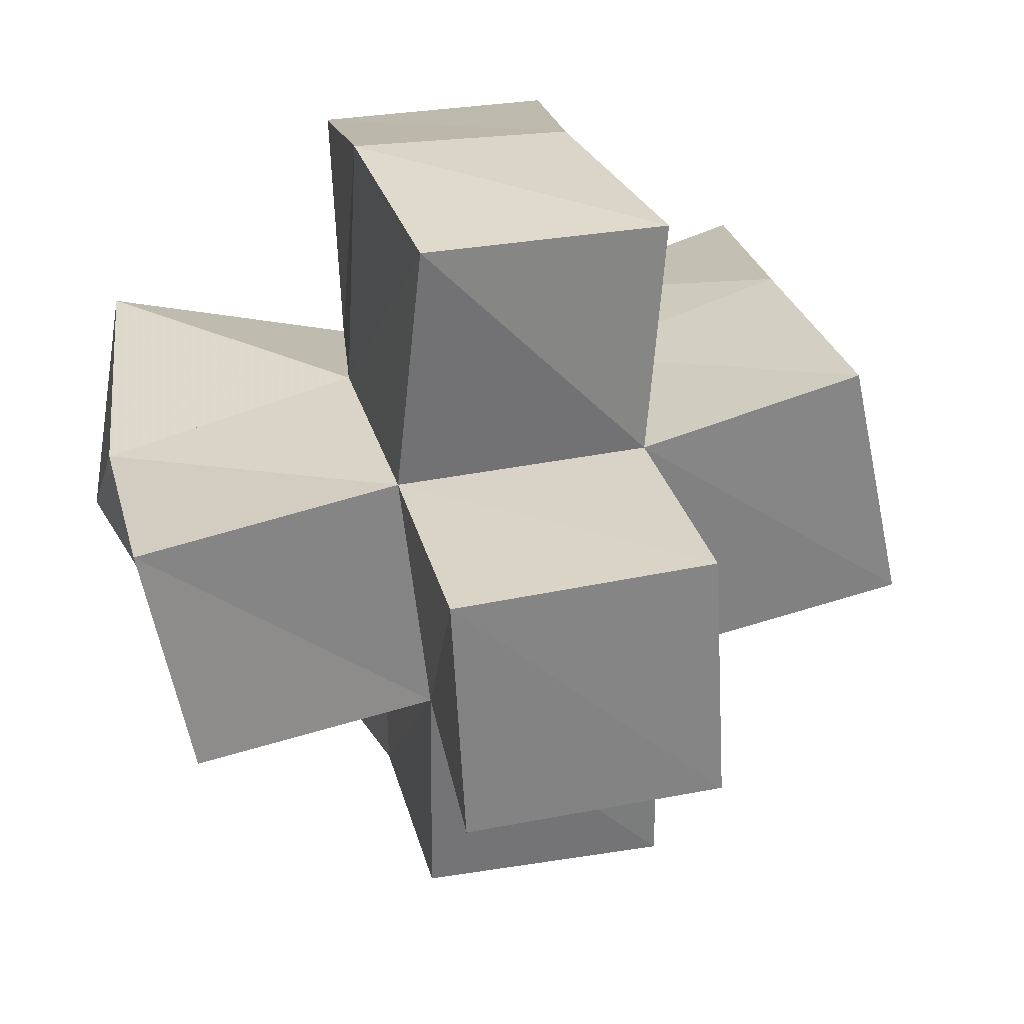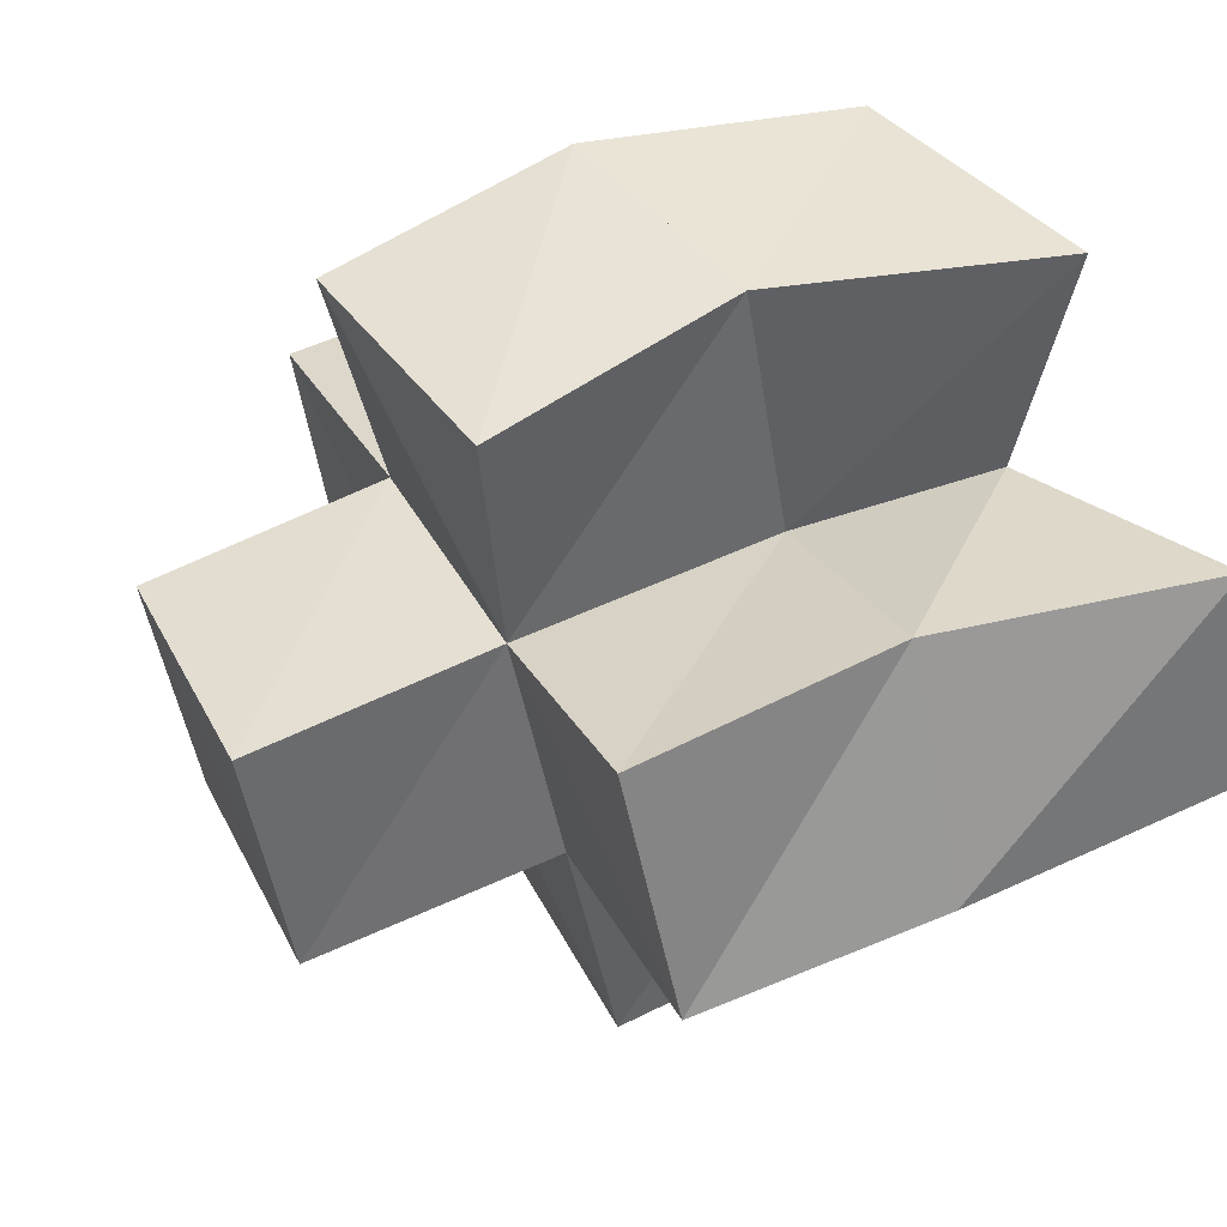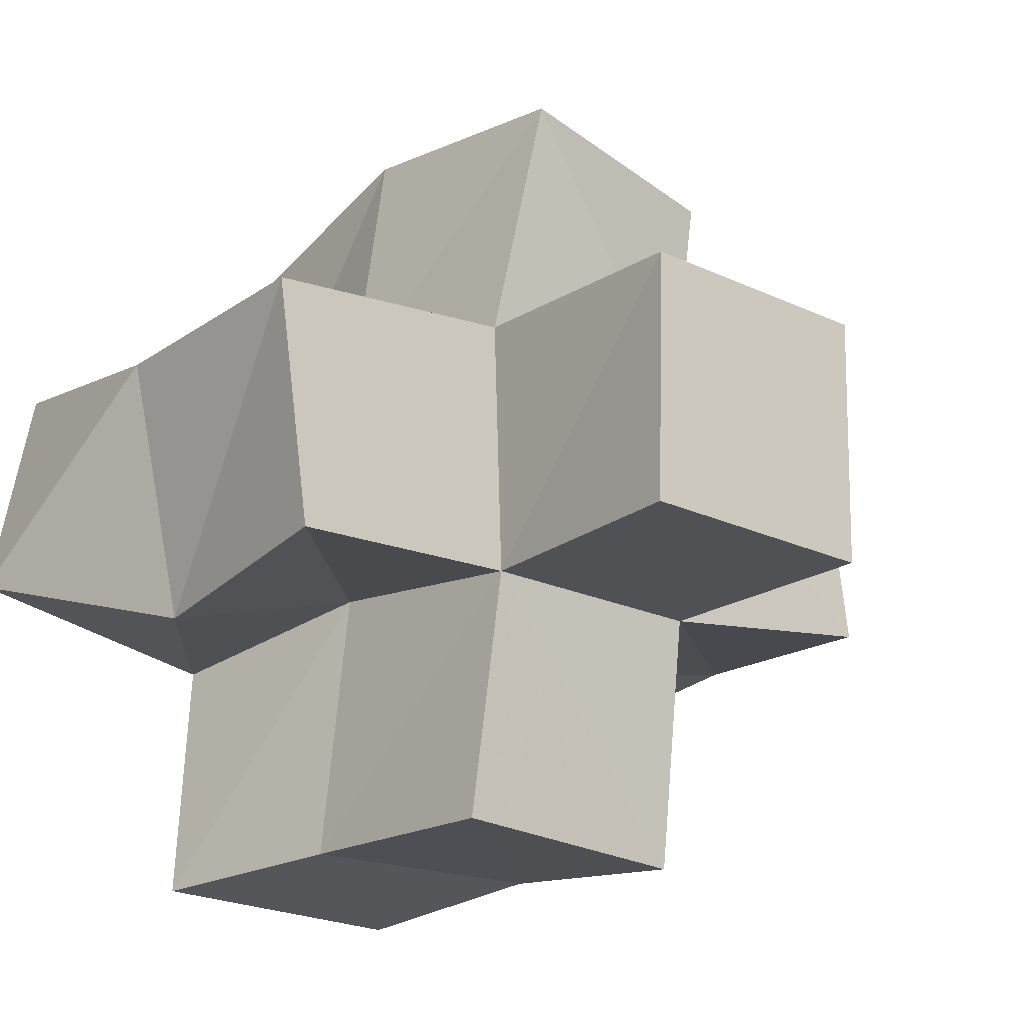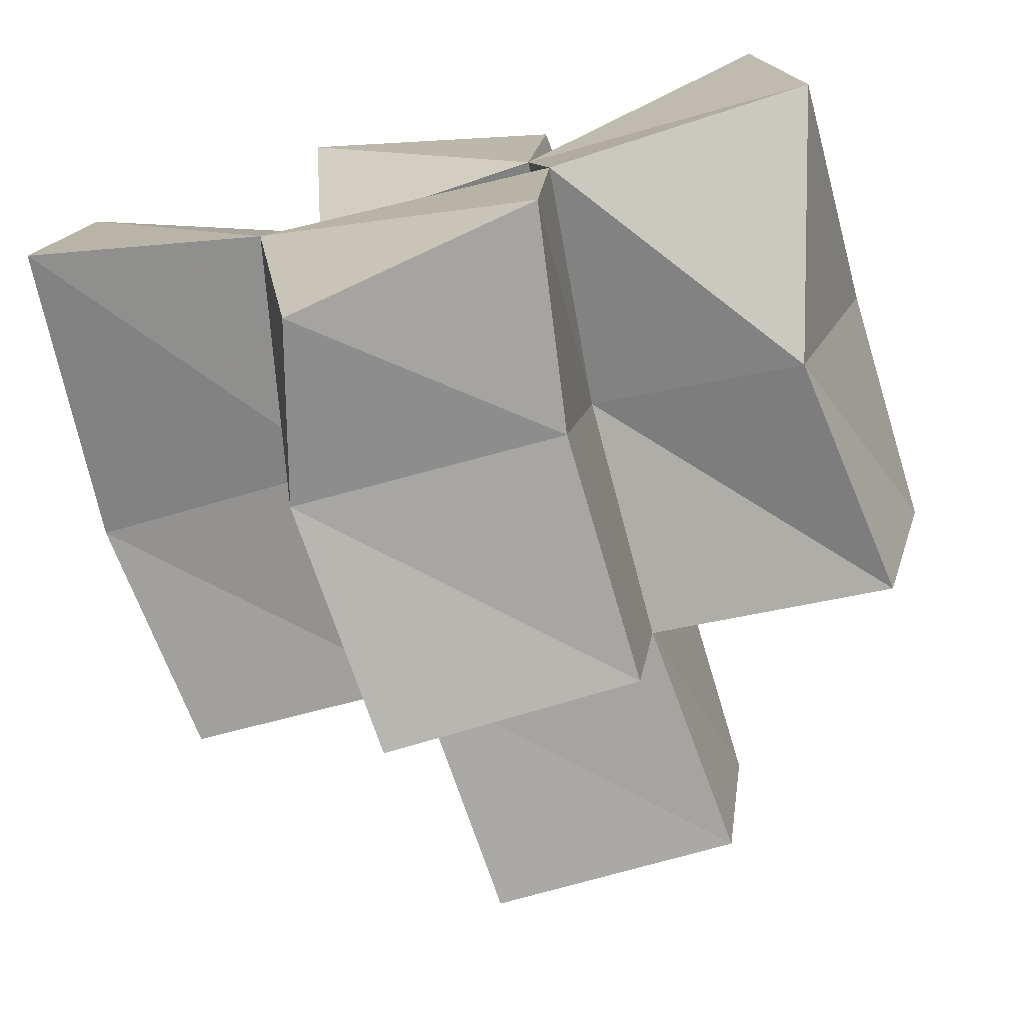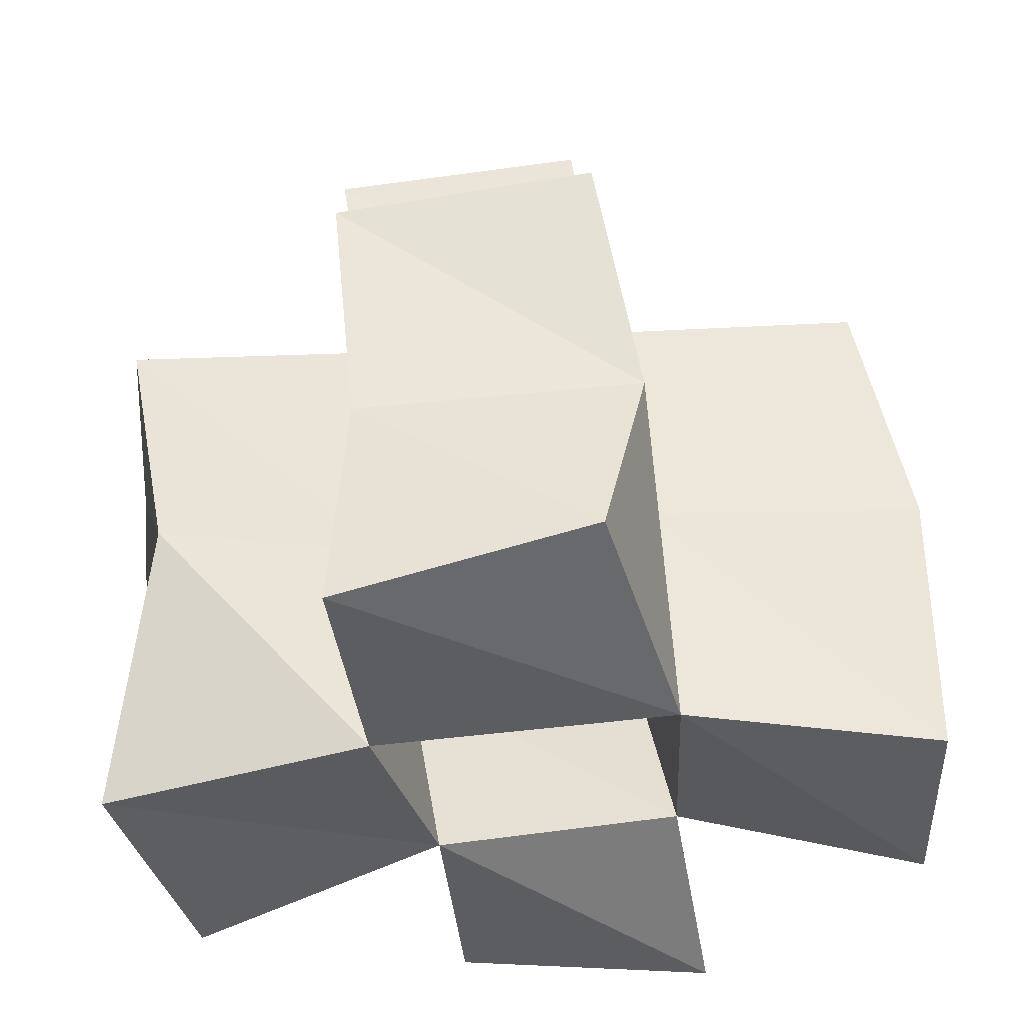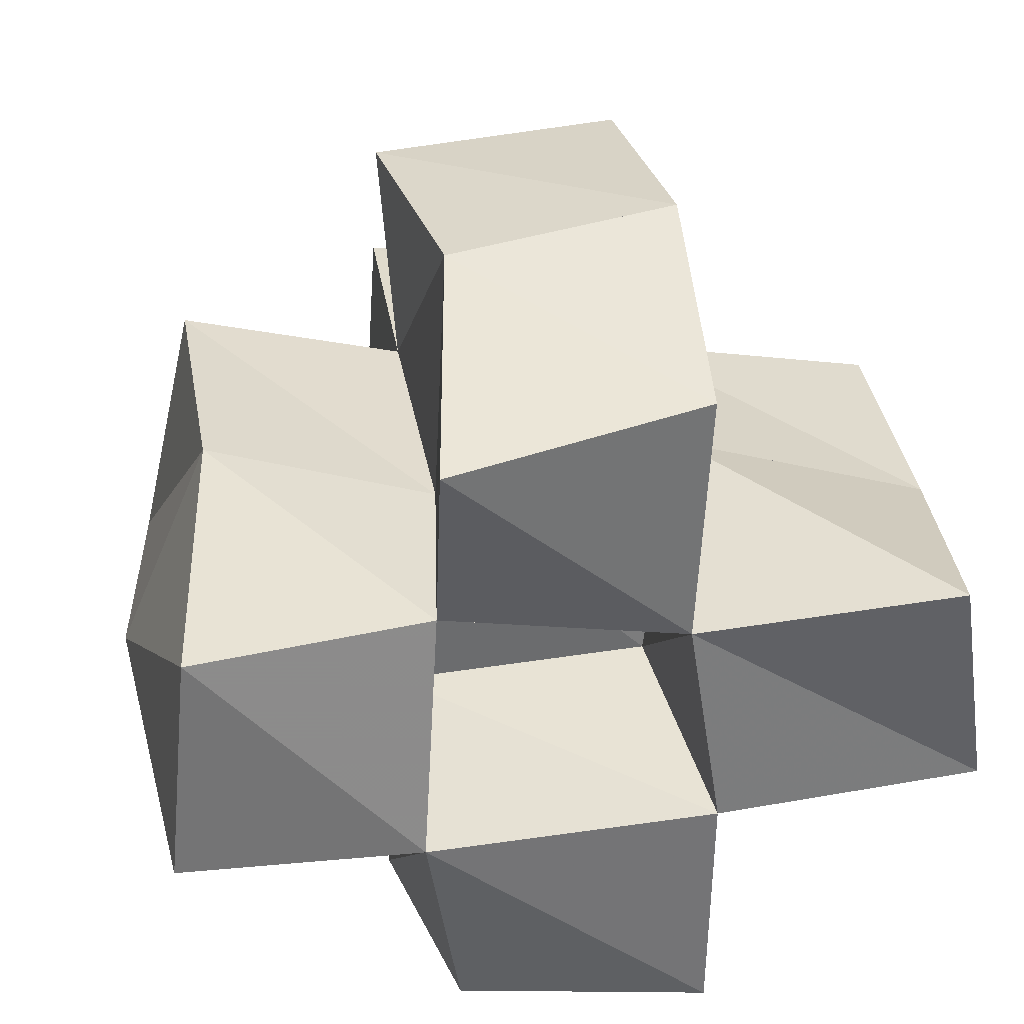
<metadata>
{"format":"obj","ext":"obj","renderer":"f3d","projection":"perspective","resolution":1024,"background":"white","views":[{"elev":21.3,"azim":161.7,"up":"+Z"},{"elev":44.1,"azim":-120.7,"up":"+Z"},{"elev":-28.9,"azim":134.1,"up":"+Z"},{"elev":-71.0,"azim":12.2,"up":"+Z"},{"elev":-42.1,"azim":-170.9,"up":"+Y"},{"elev":39.7,"azim":-13.6,"up":"+Z"}]}
</metadata>
<code>
v 0.4386 0.1024 0.8685
v 0.4375 0.1643 0.8728
v 0.4869 0.1063 0.8578
v 0.4913 0.156 0.857
v 0.4444 0.1071 0.9153
v 0.4567 0.1636 0.9184
v 0.4926 0.1181 0.9065
v 0.501 0.1578 0.9034
v 0.4944 0.1117 0.8083
v 0.4867 0.1477 0.8118
v 0.5436 0.1 0.8073
v 0.5398 0.1428 0.8051
v 0.5454 0.1046 0.8558
v 0.5438 0.1536 0.8571
v 0.54 0.1111 0.8991
v 0.5519 0.1609 0.9047
v 0.4916 0.1071 0.9488
v 0.5052 0.1647 0.9549
v 0.5436 0.1155 0.9496
v 0.5518 0.1693 0.9562
v 0.5976 0.1 0.8598
v 0.5859 0.1493 0.8396
v 0.5903 0.1 0.9079
v 0.6021 0.1522 0.8898
v 0.4473 0.2107 0.8634
v 0.4969 0.2038 0.852
v 0.46 0.2153 0.9127
v 0.5041 0.2103 0.9005
v 0.494 0.195 0.8005
v 0.5436 0.19 0.7985
v 0.5464 0.2004 0.8464
v 0.5541 0.2059 0.8969
v 0.5019 0.2155 0.9473
v 0.5523 0.2176 0.9467
v 0.5949 0.1978 0.8383
v 0.6061 0.2008 0.8861
v 0.5034 0.253 0.8452
v 0.5534 0.2474 0.841
v 0.5082 0.2588 0.895
v 0.5581 0.2536 0.8904
f 1 2 4
f 3 1 4
f 2 6 8
f 4 2 8
f 6 5 7
f 8 6 7
f 5 1 3
f 7 5 3
f 8 7 3
f 4 8 3
f 2 1 5
f 6 2 5
f 9 10 12
f 11 9 12
f 10 4 14
f 12 10 14
f 4 3 13
f 14 4 13
f 3 9 11
f 13 3 11
f 14 13 11
f 12 14 11
f 10 9 3
f 4 10 3
f 7 8 16
f 15 7 16
f 8 18 20
f 16 8 20
f 18 17 19
f 20 18 19
f 17 7 15
f 19 17 15
f 20 19 15
f 16 20 15
f 8 7 17
f 18 8 17
f 13 14 22
f 21 13 22
f 14 16 24
f 22 14 24
f 16 15 23
f 24 16 23
f 15 13 21
f 23 15 21
f 24 23 21
f 22 24 21
f 14 13 15
f 16 14 15
f 2 25 26
f 4 2 26
f 25 27 28
f 26 25 28
f 27 6 8
f 28 27 8
f 6 2 4
f 8 6 4
f 28 8 4
f 26 28 4
f 25 2 6
f 27 25 6
f 10 29 30
f 12 10 30
f 29 26 31
f 30 29 31
f 26 4 14
f 31 26 14
f 4 10 12
f 14 4 12
f 31 14 12
f 30 31 12
f 29 10 4
f 26 29 4
f 8 28 32
f 16 8 32
f 28 33 34
f 32 28 34
f 33 18 20
f 34 33 20
f 18 8 16
f 20 18 16
f 34 20 16
f 32 34 16
f 28 8 18
f 33 28 18
f 14 31 35
f 22 14 35
f 31 32 36
f 35 31 36
f 32 16 24
f 36 32 24
f 16 14 22
f 24 16 22
f 36 24 22
f 35 36 22
f 31 14 16
f 32 31 16
f 4 26 31
f 14 4 31
f 26 28 32
f 31 26 32
f 28 8 16
f 32 28 16
f 8 4 14
f 16 8 14
f 32 16 14
f 31 32 14
f 26 4 8
f 28 26 8
f 26 37 38
f 31 26 38
f 37 39 40
f 38 37 40
f 39 28 32
f 40 39 32
f 28 26 31
f 32 28 31
f 40 32 31
f 38 40 31
f 37 26 28
f 39 37 28

</code>
